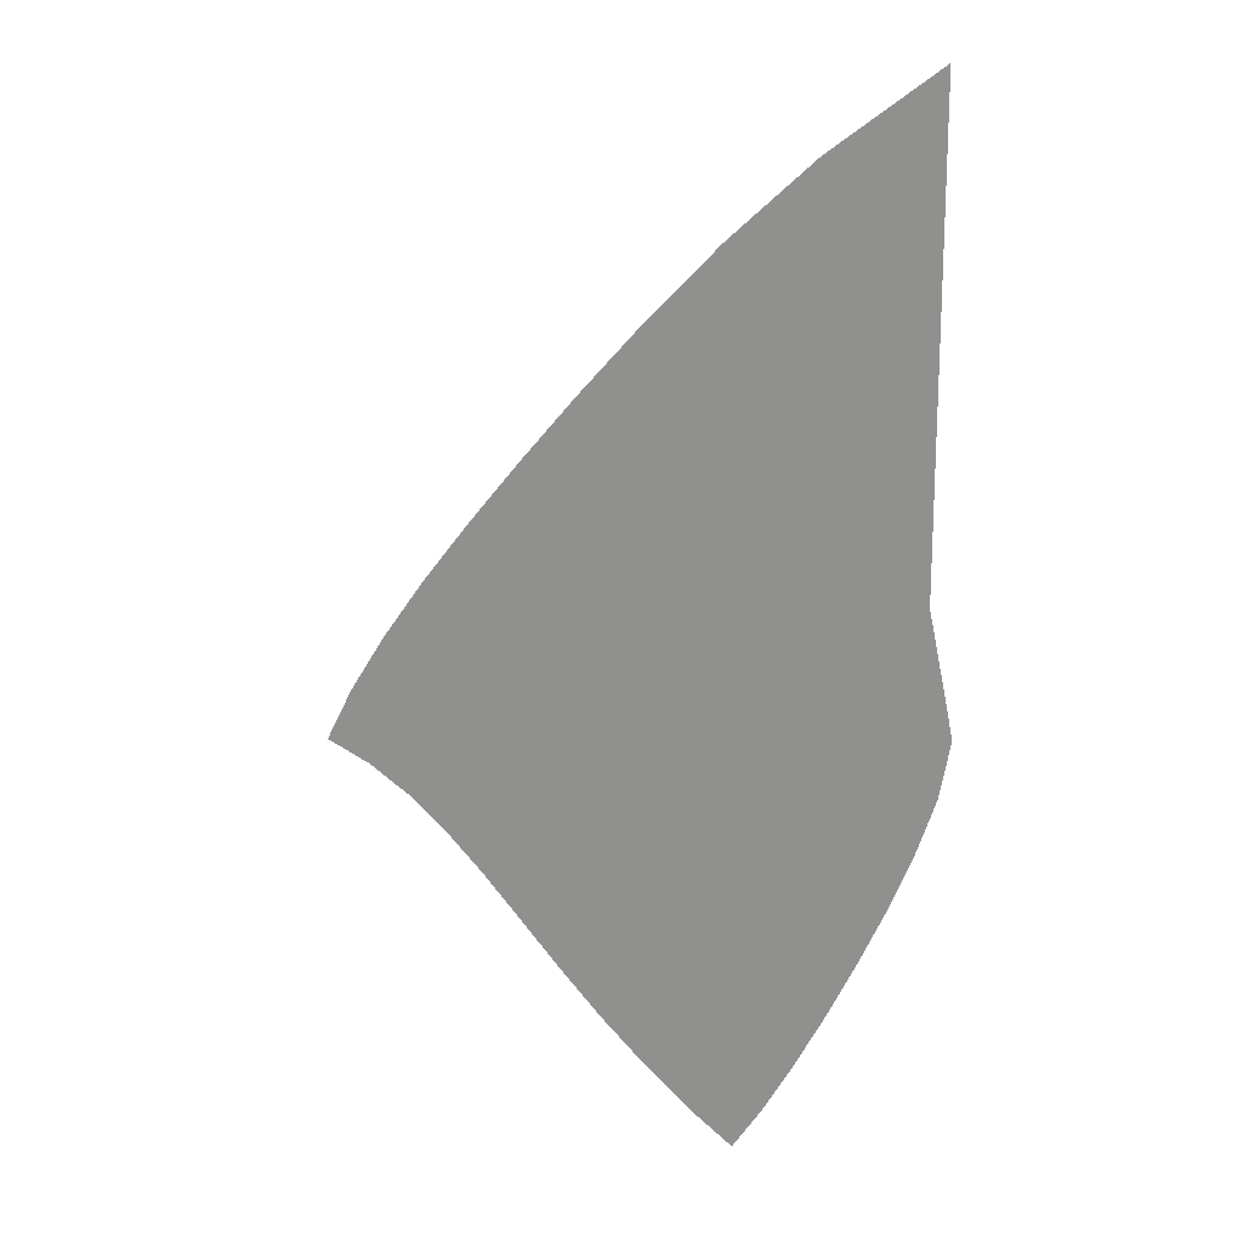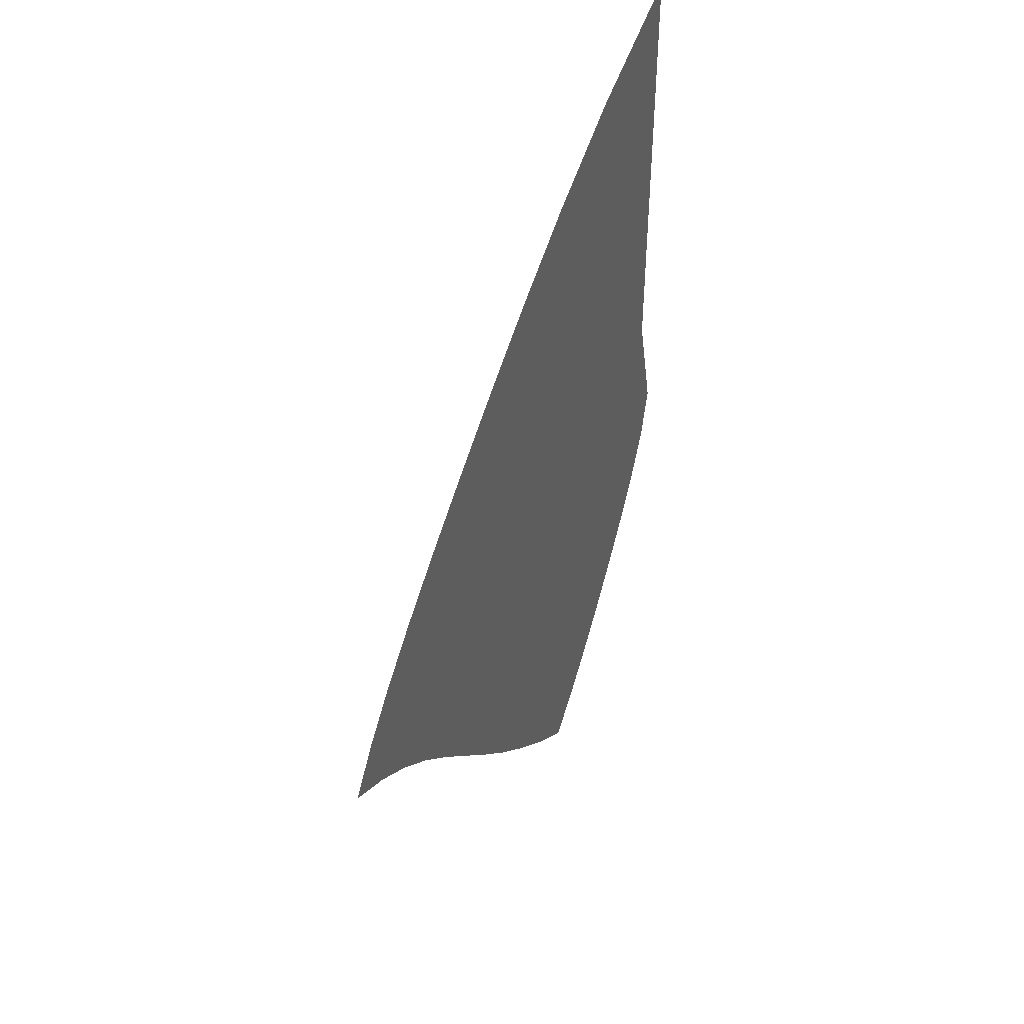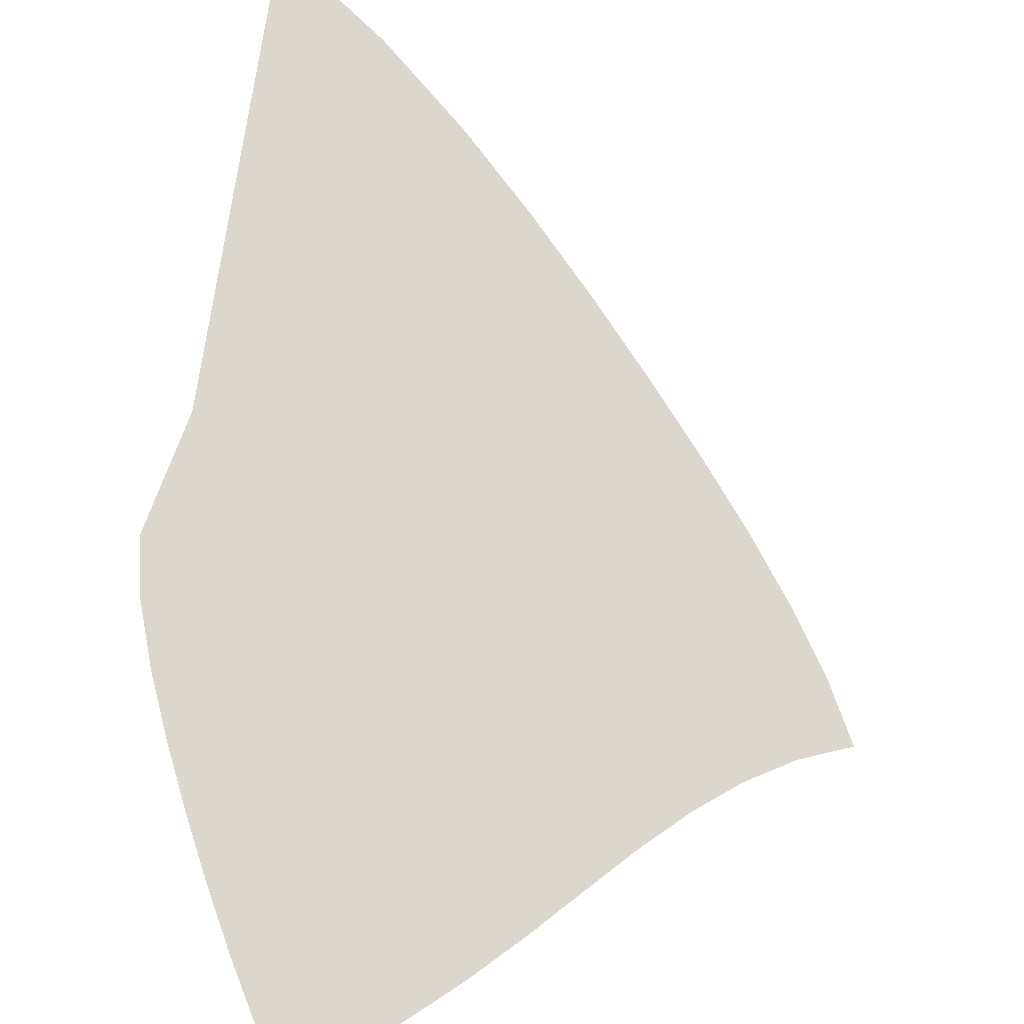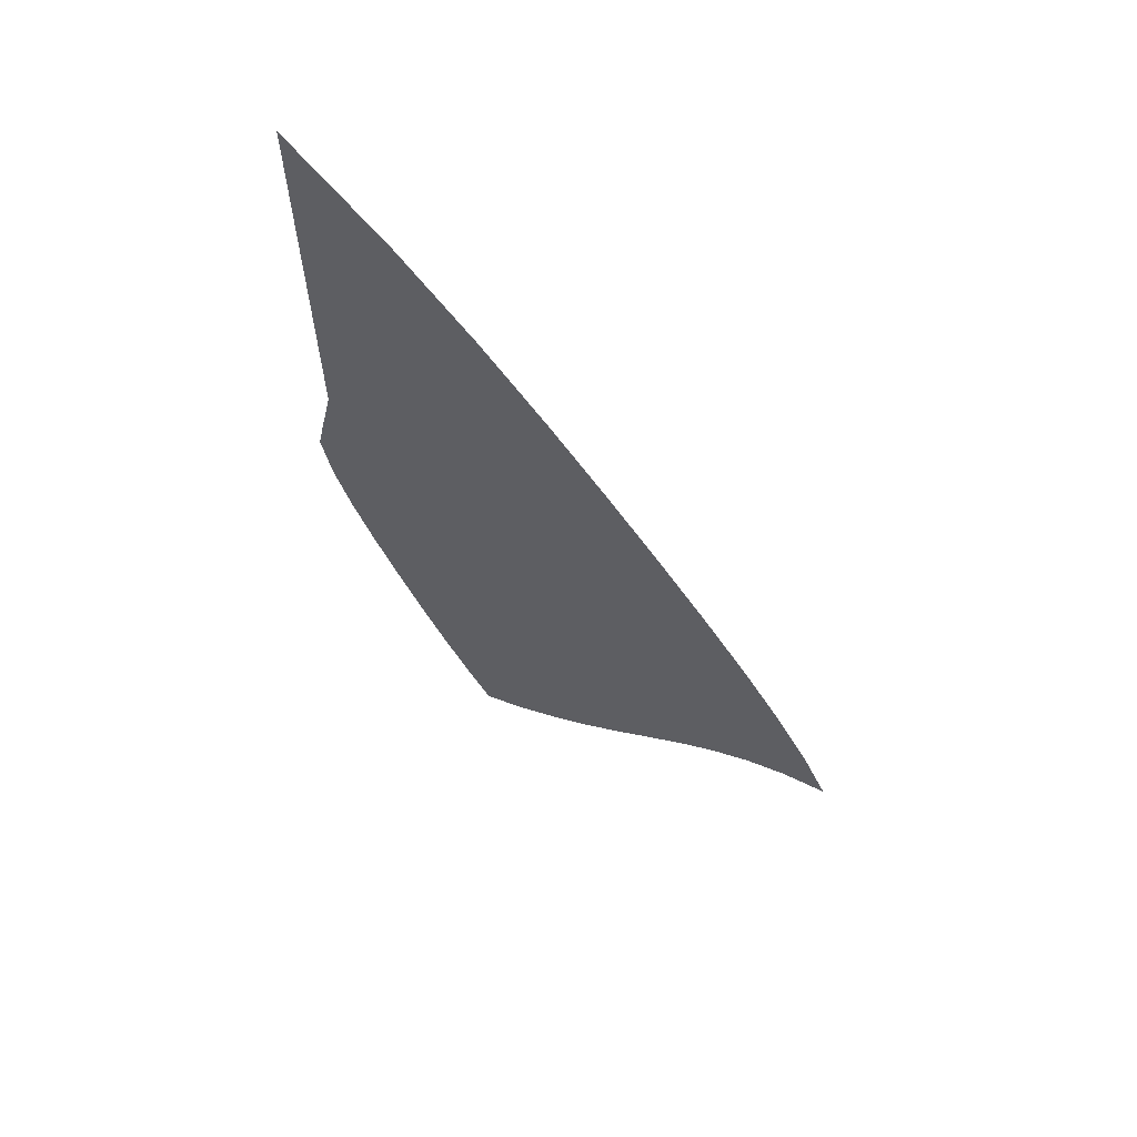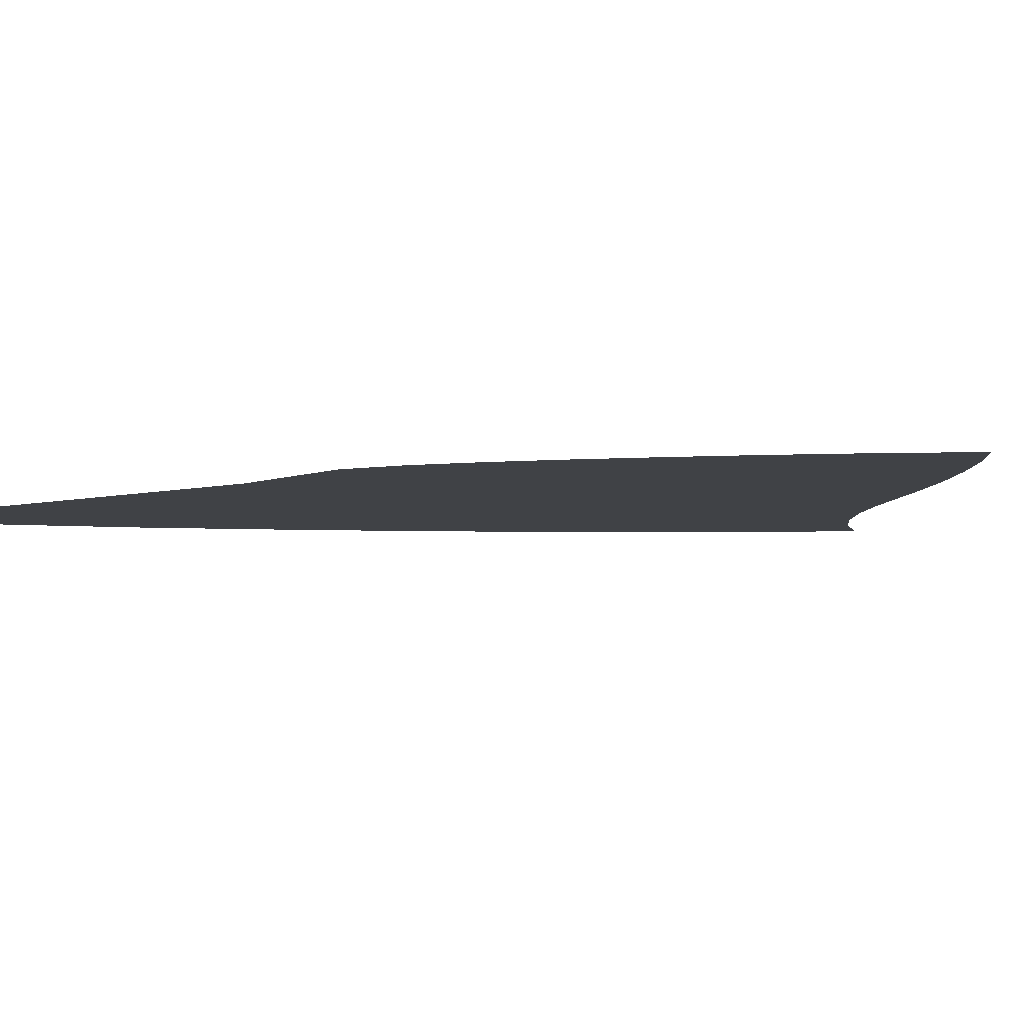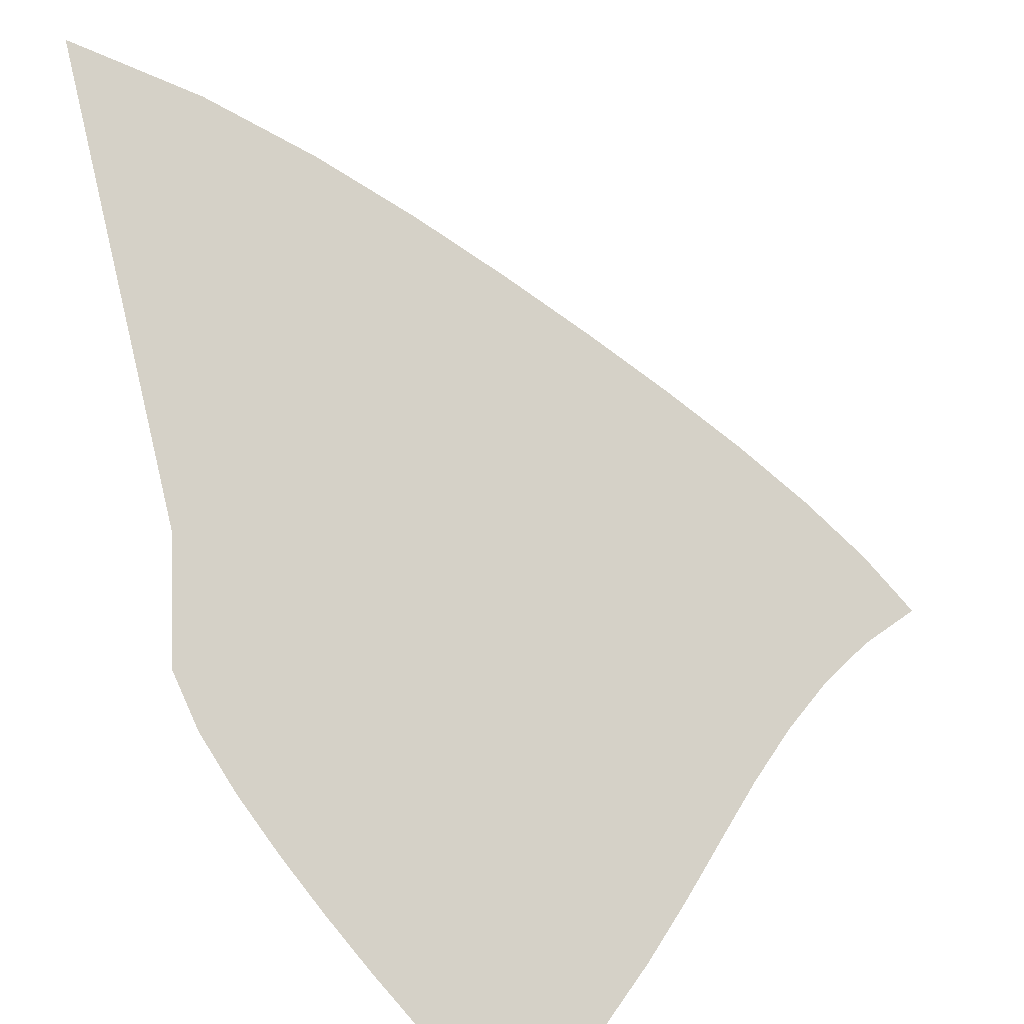
<metadata>
{"format":"obj","ext":"obj","renderer":"f3d","projection":"perspective","resolution":1024,"background":"white","views":[{"elev":18.1,"azim":-155.5,"up":"+Y"},{"elev":45.3,"azim":121.5,"up":"+Y"},{"elev":73.4,"azim":8.2,"up":"+Z"},{"elev":65.4,"azim":34.1,"up":"+Y"},{"elev":-6.3,"azim":-54.1,"up":"+Z"},{"elev":79.7,"azim":-13.3,"up":"+Z"}]}
</metadata>
<code>
v  0.002367  9.998  0
v  1.067  9.209  0
v  1.911  8.447  0
v  2.629  7.717  0
v  3.265  7.02  0
v  3.843  6.355  0
v  4.375  5.717  0
v  4.861  5.101  0
v  5.292  4.504  0
v  5.656  3.935  0
v  5.934  3.399  0
v  0.002338  9.497  0
v  0.8659  8.786  0
v  1.628  8.063  0
v  2.304  7.356  0
v  2.913  6.675  0
v  3.469  6.023  0
v  3.979  5.4  0
v  4.441  4.804  0
v  4.85  4.238  0
v  5.199  3.708  0
v  5.482  3.219  0
v  0.00168  8.998  0
v  0.7404  8.322  0
v  1.419  7.636  0
v  2.038  6.955  0
v  2.604  6.294  0
v  3.124  5.657  0
v  3.601  5.049  0
v  4.035  4.473  0
v  4.423  3.931  0
v  4.764  3.429  0
v  5.069  2.974  0
v  0.001202  8.498  0
v  0.6478  7.846  0
v  1.251  7.185  0
v  1.809  6.527  0
v  2.324  5.884  0
v  2.8  5.262  0
v  3.24  4.668  0
v  3.644  4.106  0
v  4.012  3.58  0
v  4.351  3.097  0
v  4.675  2.668  0
v  0.000812  7.998  0
v  0.5706  7.364  0
v  1.104  6.723  0
v  1.599  6.083  0
v  2.06  5.455  0
v  2.489  4.846  0
v  2.891  4.263  0
v  3.265  3.71  0
v  3.616  3.193  0
v  3.952  2.722  0
v  4.289  2.307  0
v  0.000461  7.498  0
v  0.5  6.882  0
v  0.964  6.256  0
v  1.395  5.632  0
v  1.799  5.017  0
v  2.181  4.419  0
v  2.545  3.844  0
v  2.891  3.297  0
v  3.226  2.784  0
v  3.557  2.316  0
v  3.899  1.906  0
v  0.00012  6.998  0
v  0.4303  6.403  0
v  0.8211  5.793  0
v  1.183  5.182  0
v  1.529  4.581  0
v  1.864  3.994  0
v  2.192  3.426  0
v  2.513  2.882  0
v  2.832  2.37  0
v  3.155  1.898  0
v  3.493  1.483  0
v  -0.000238  6.498  0
v  0.3551  5.932  0
v  0.6607  5.34  0
v  0.9472  4.747  0
v  1.234  4.161  0
v  1.525  3.586  0
v  1.821  3.025  0
v  2.12  2.482  0
v  2.425  1.967  0
v  2.737  1.489  0
v  3.063  1.06  0
v  -0.000643  5.999  0
v  0.2632  5.477  0
v  0.4594  4.911  0
v  0.6644  4.343  0
v  0.8968  3.776  0
v  1.153  3.213  0
v  1.425  2.656  0
v  1.709  2.112  0
v  2.001  1.592  0
v  2.303  1.105  0
v  2.613  0.6607  0
v  -0.001305  5.5  0
v  0.1244  5.063  0
v  0.1748  4.544  0
v  0.3078  4.005  0
v  0.5048  3.452  0
v  0.742  2.892  0
v  1.003  2.333  0
v  1.279  1.784  0
v  1.566  1.254  0
v  1.86  0.7544  0
v  2.156  0.2959  0
v  -0.002079  5  0
v  -0.1359  4.871  0
v  -0.2447  4.349  0
v  -0.1366  3.787  0
v  0.05815  3.212  0
v  0.2971  2.637  0
v  0.5601  2.065  0
v  0.8381  1.502  0
v  1.127  0.9564  0
v  1.424  0.4404  0
v  1.714  0.000383  0
f 1 2 13
f 1 13 12
f 2 3 14
f 2 14 13
f 3 4 15
f 3 15 14
f 4 5 16
f 4 16 15
f 5 6 17
f 5 17 16
f 6 7 18
f 6 18 17
f 7 8 19
f 7 19 18
f 8 9 20
f 8 20 19
f 9 10 21
f 9 21 20
f 10 11 22
f 10 22 21
f 12 13 24
f 12 24 23
f 13 14 25
f 13 25 24
f 14 15 26
f 14 26 25
f 15 16 27
f 15 27 26
f 16 17 28
f 16 28 27
f 17 18 29
f 17 29 28
f 18 19 30
f 18 30 29
f 19 20 31
f 19 31 30
f 20 21 32
f 20 32 31
f 21 22 33
f 21 33 32
f 23 24 35
f 23 35 34
f 24 25 36
f 24 36 35
f 25 26 37
f 25 37 36
f 26 27 38
f 26 38 37
f 27 28 39
f 27 39 38
f 28 29 40
f 28 40 39
f 29 30 41
f 29 41 40
f 30 31 42
f 30 42 41
f 31 32 43
f 31 43 42
f 32 33 44
f 32 44 43
f 34 35 46
f 34 46 45
f 35 36 47
f 35 47 46
f 36 37 48
f 36 48 47
f 37 38 49
f 37 49 48
f 38 39 50
f 38 50 49
f 39 40 51
f 39 51 50
f 40 41 52
f 40 52 51
f 41 42 53
f 41 53 52
f 42 43 54
f 42 54 53
f 43 44 55
f 43 55 54
f 45 46 57
f 45 57 56
f 46 47 58
f 46 58 57
f 47 48 59
f 47 59 58
f 48 49 60
f 48 60 59
f 49 50 61
f 49 61 60
f 50 51 62
f 50 62 61
f 51 52 63
f 51 63 62
f 52 53 64
f 52 64 63
f 53 54 65
f 53 65 64
f 54 55 66
f 54 66 65
f 56 57 68
f 56 68 67
f 57 58 69
f 57 69 68
f 58 59 70
f 58 70 69
f 59 60 71
f 59 71 70
f 60 61 72
f 60 72 71
f 61 62 73
f 61 73 72
f 62 63 74
f 62 74 73
f 63 64 75
f 63 75 74
f 64 65 76
f 64 76 75
f 65 66 77
f 65 77 76
f 67 68 79
f 67 79 78
f 68 69 80
f 68 80 79
f 69 70 81
f 69 81 80
f 70 71 82
f 70 82 81
f 71 72 83
f 71 83 82
f 72 73 84
f 72 84 83
f 73 74 85
f 73 85 84
f 74 75 86
f 74 86 85
f 75 76 87
f 75 87 86
f 76 77 88
f 76 88 87
f 78 79 90
f 78 90 89
f 79 80 91
f 79 91 90
f 80 81 92
f 80 92 91
f 81 82 93
f 81 93 92
f 82 83 94
f 82 94 93
f 83 84 95
f 83 95 94
f 84 85 96
f 84 96 95
f 85 86 97
f 85 97 96
f 86 87 98
f 86 98 97
f 87 88 99
f 87 99 98
f 89 90 101
f 89 101 100
f 90 91 102
f 90 102 101
f 91 92 103
f 91 103 102
f 92 93 104
f 92 104 103
f 93 94 105
f 93 105 104
f 94 95 106
f 94 106 105
f 95 96 107
f 95 107 106
f 96 97 108
f 96 108 107
f 97 98 109
f 97 109 108
f 98 99 110
f 98 110 109
f 100 101 112
f 100 112 111
f 101 102 113
f 101 113 112
f 102 103 114
f 102 114 113
f 103 104 115
f 103 115 114
f 104 105 116
f 104 116 115
f 105 106 117
f 105 117 116
f 106 107 118
f 106 118 117
f 107 108 119
f 107 119 118
f 108 109 120
f 108 120 119
f 109 110 121
f 109 121 120

</code>
